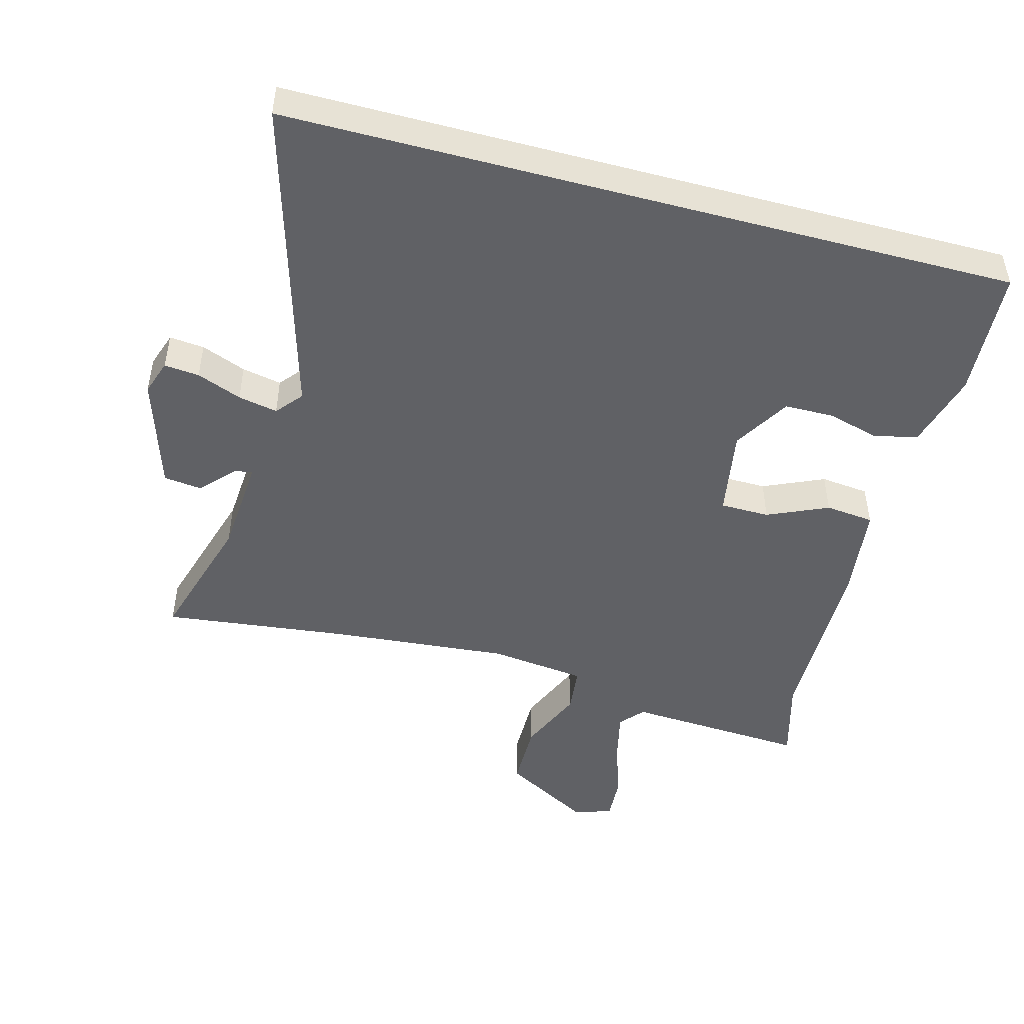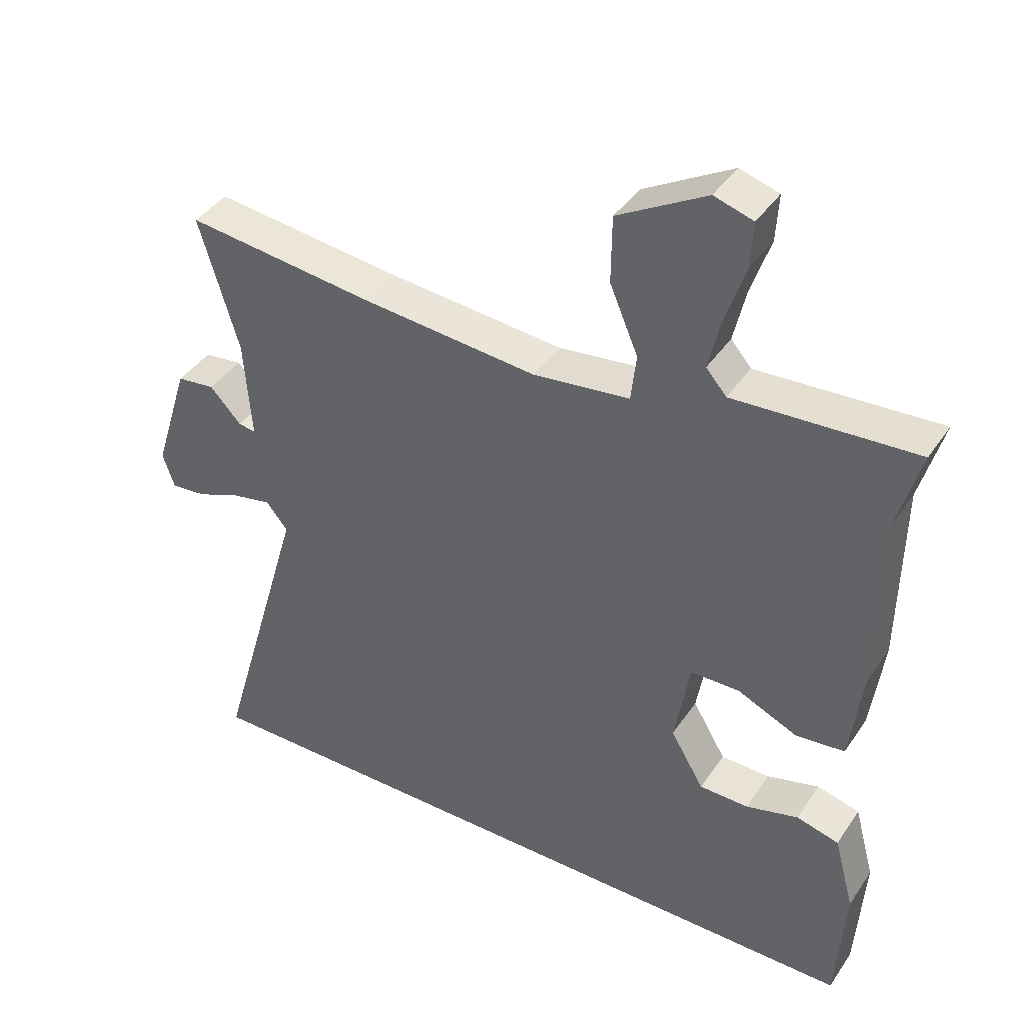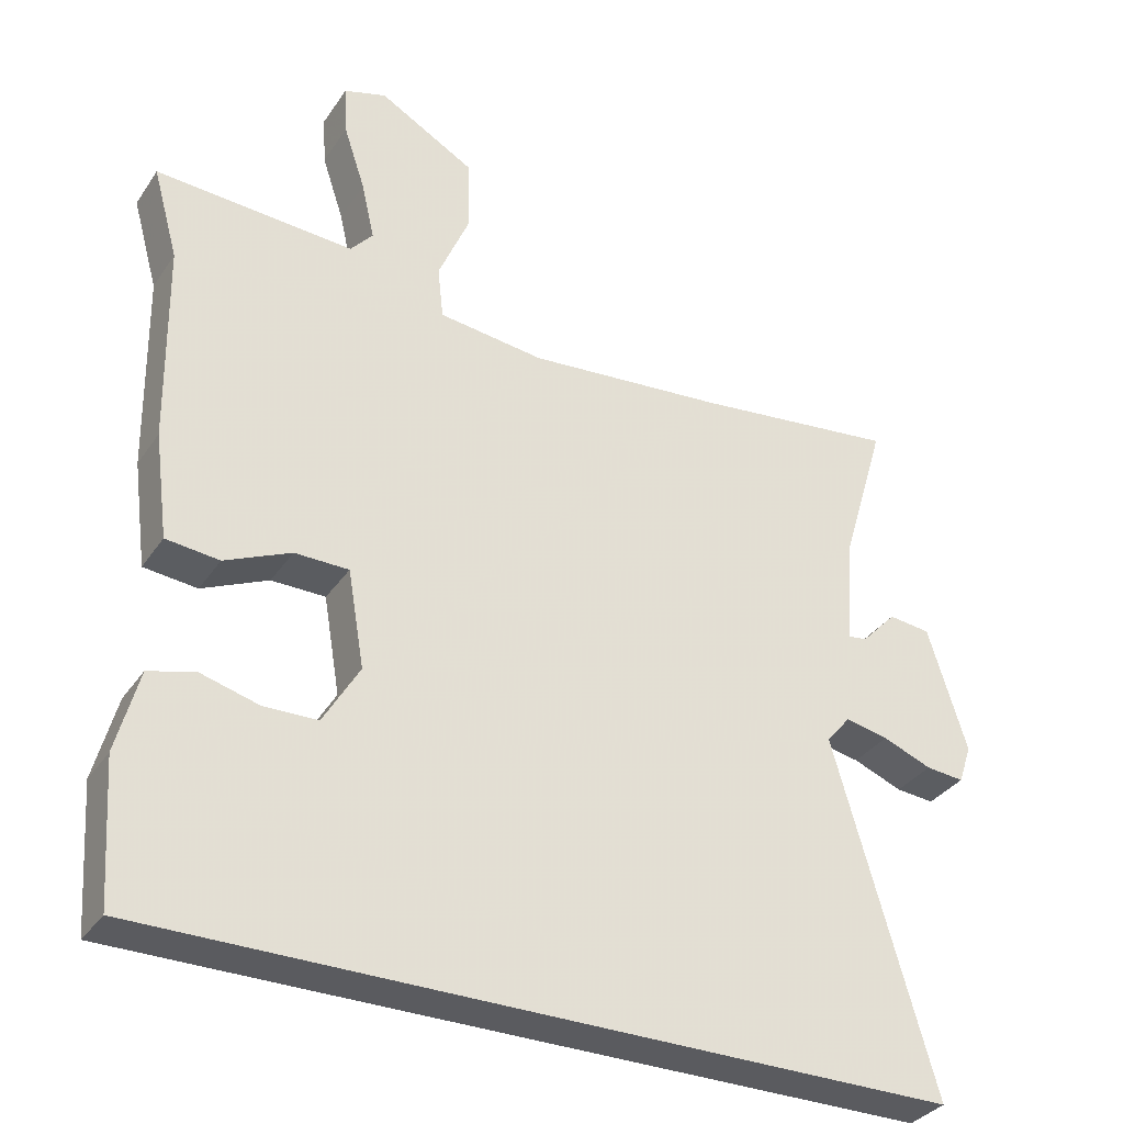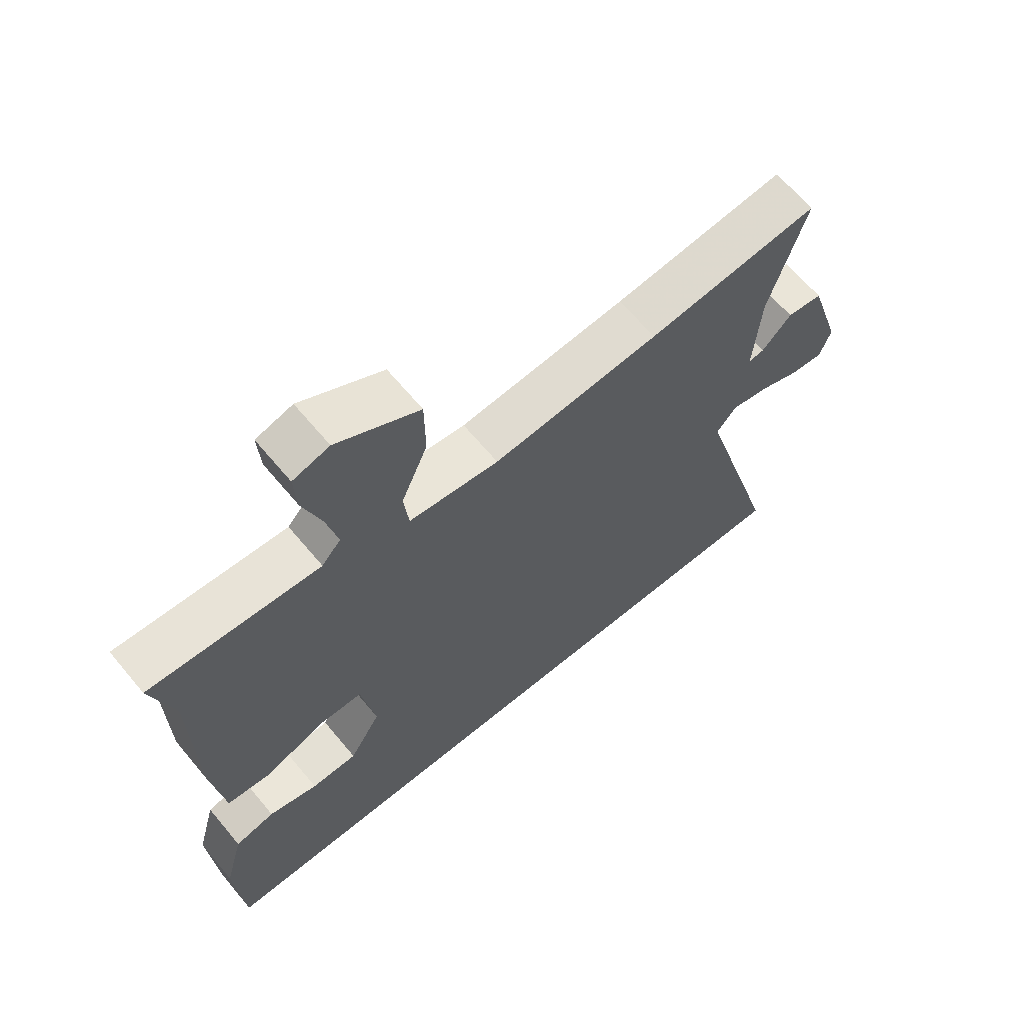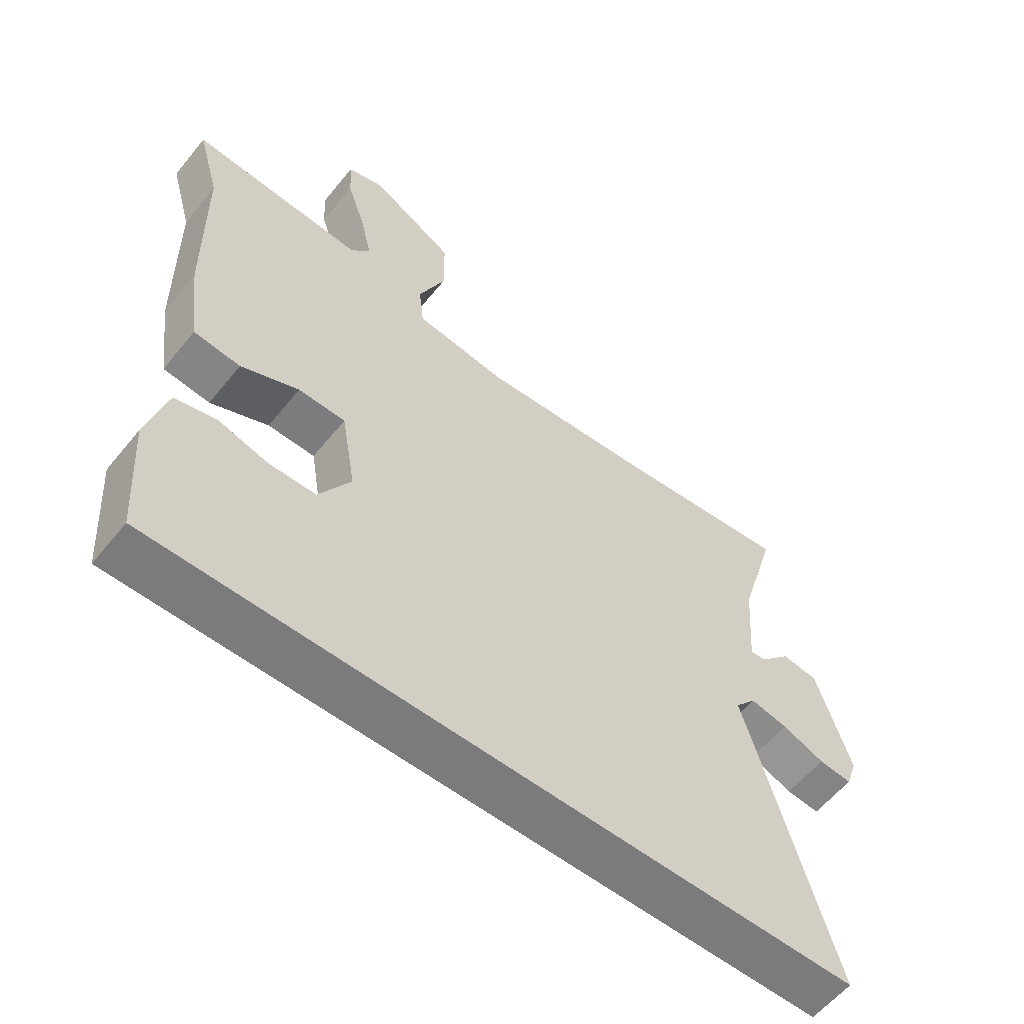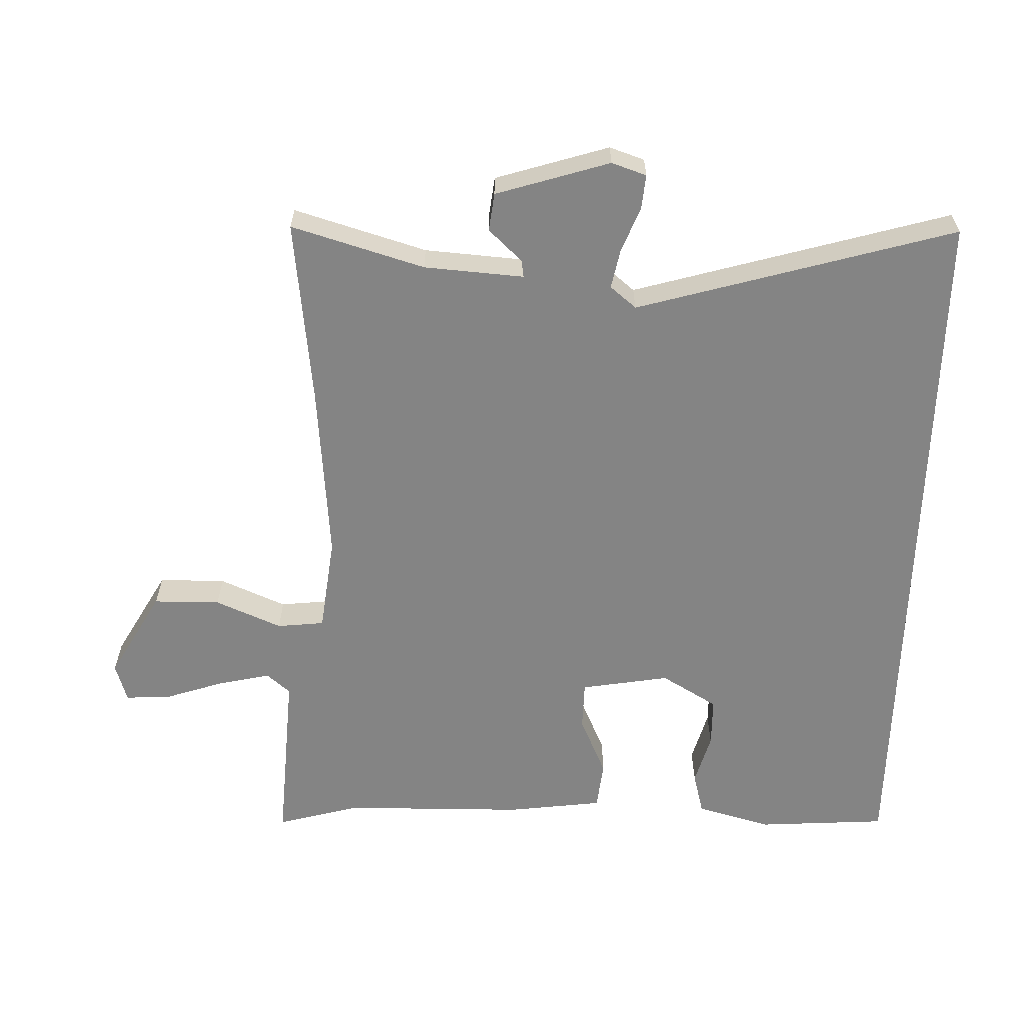
<metadata>
{"format":"obj","ext":"obj","renderer":"f3d","projection":"perspective","resolution":1024,"background":"white","views":[{"elev":-47.9,"azim":164.9,"up":"+Y"},{"elev":40.7,"azim":-149.1,"up":"+Z"},{"elev":-33.5,"azim":-28.9,"up":"+Z"},{"elev":65.3,"azim":-39.8,"up":"+Z"},{"elev":-58.5,"azim":-38.7,"up":"+Z"},{"elev":-61.3,"azim":88.3,"up":"+Y"}]}
</metadata>
<code>
v 0.321 0.07 0.479
v 0.603 0.07 0.512
v 0.543 0.07 0.309
v 0.532 0.07 0.157
v 0.558 0.07 0.161
v 0.606 0.07 0.212
v 0.664 0.07 0.205
v 0.718 0.07 0.032
v 0.7 0.07 -0.021
v 0.647 0.07 -0.016
v 0.579 0.07 0.011
v 0.519 0.07 0.023
v 0.486 0.07 -0.017
v 0.625 0.07 -0.5
v -0.48 0.07 -0.5
v -0.493 0.07 -0.303
v -0.462 0.07 -0.188
v -0.397 0.07 -0.171
v -0.317 0.07 -0.193
v -0.242 0.07 -0.192
v -0.191 0.07 -0.106
v -0.214 0.07 0.029
v -0.289 0.07 0.03
v -0.381 0.07 -0.011
v -0.455 0.07 -0.003
v -0.474 0.07 0.143
v -0.478 0.07 0.422
v -0.513 0.07 0.548
v -0.237 0.07 0.531
v -0.206 0.07 0.567
v -0.224 0.07 0.646
v -0.254 0.07 0.736
v -0.258 0.07 0.806
v -0.199 0.07 0.824
v -0.065 0.07 0.748
v -0.064 0.07 0.646
v -0.107 0.07 0.545
v -0.099 0.07 0.473
v 0.048 0.07 0.455
v 0.321 0 0.479
v 0.603 0 0.512
v 0.543 0 0.309
v 0.532 0 0.157
v 0.558 0 0.161
v 0.606 0 0.212
v 0.664 0 0.205
v 0.718 0 0.032
v 0.7 0 -0.021
v 0.647 0 -0.016
v 0.579 0 0.011
v 0.519 0 0.023
v 0.486 0 -0.017
v 0.625 0 -0.5
v -0.48 0 -0.5
v -0.493 0 -0.303
v -0.462 0 -0.188
v -0.397 0 -0.171
v -0.317 0 -0.193
v -0.242 0 -0.192
v -0.191 0 -0.106
v -0.214 0 0.029
v -0.289 0 0.03
v -0.381 0 -0.011
v -0.455 0 -0.003
v -0.474 0 0.143
v -0.478 0 0.422
v -0.513 0 0.548
v -0.237 0 0.531
v -0.206 0 0.567
v -0.224 0 0.646
v -0.254 0 0.736
v -0.258 0 0.806
v -0.199 0 0.824
v -0.065 0 0.748
v -0.064 0 0.646
v -0.107 0 0.545
v -0.099 0 0.473
v 0.048 0 0.455
f 34 35 36 37
f 34 37 38
f 31 32 33 34
f 30 31 34 38
f 29 30 38
f 27 28 29 38
f 26 27 38 39
f 23 24 25 26
f 22 23 26 39
f 16 17 18 19
f 16 19 20
f 13 14 15 16
f 12 13 16 20
f 8 9 10 11
f 8 11 12
f 5 6 7 8
f 4 5 8 12
f 3 4 12 20
f 1 2 3 20
f 21 22 39 1
f 1 20 21
f 76 75 74 73
f 77 76 73
f 73 72 71 70
f 77 73 70 69
f 77 69 68
f 77 68 67 66
f 78 77 66 65
f 65 64 63 62
f 78 65 62 61
f 58 57 56 55
f 59 58 55
f 55 54 53 52
f 59 55 52 51
f 50 49 48 47
f 51 50 47
f 47 46 45 44
f 51 47 44 43
f 59 51 43 42
f 59 42 41 40
f 40 78 61 60
f 60 59 40
f 1 40 41 2
f 2 41 42 3
f 3 42 43 4
f 4 43 44 5
f 5 44 45 6
f 6 45 46 7
f 7 46 47 8
f 8 47 48 9
f 9 48 49 10
f 10 49 50 11
f 11 50 51 12
f 12 51 52 13
f 13 52 53 14
f 14 53 54 15
f 15 54 55 16
f 16 55 56 17
f 17 56 57 18
f 18 57 58 19
f 19 58 59 20
f 20 59 60 21
f 21 60 61 22
f 22 61 62 23
f 23 62 63 24
f 24 63 64 25
f 25 64 65 26
f 26 65 66 27
f 27 66 67 28
f 28 67 68 29
f 29 68 69 30
f 30 69 70 31
f 31 70 71 32
f 32 71 72 33
f 33 72 73 34
f 34 73 74 35
f 35 74 75 36
f 36 75 76 37
f 37 76 77 38
f 38 77 78 39
f 39 78 40 1

</code>
